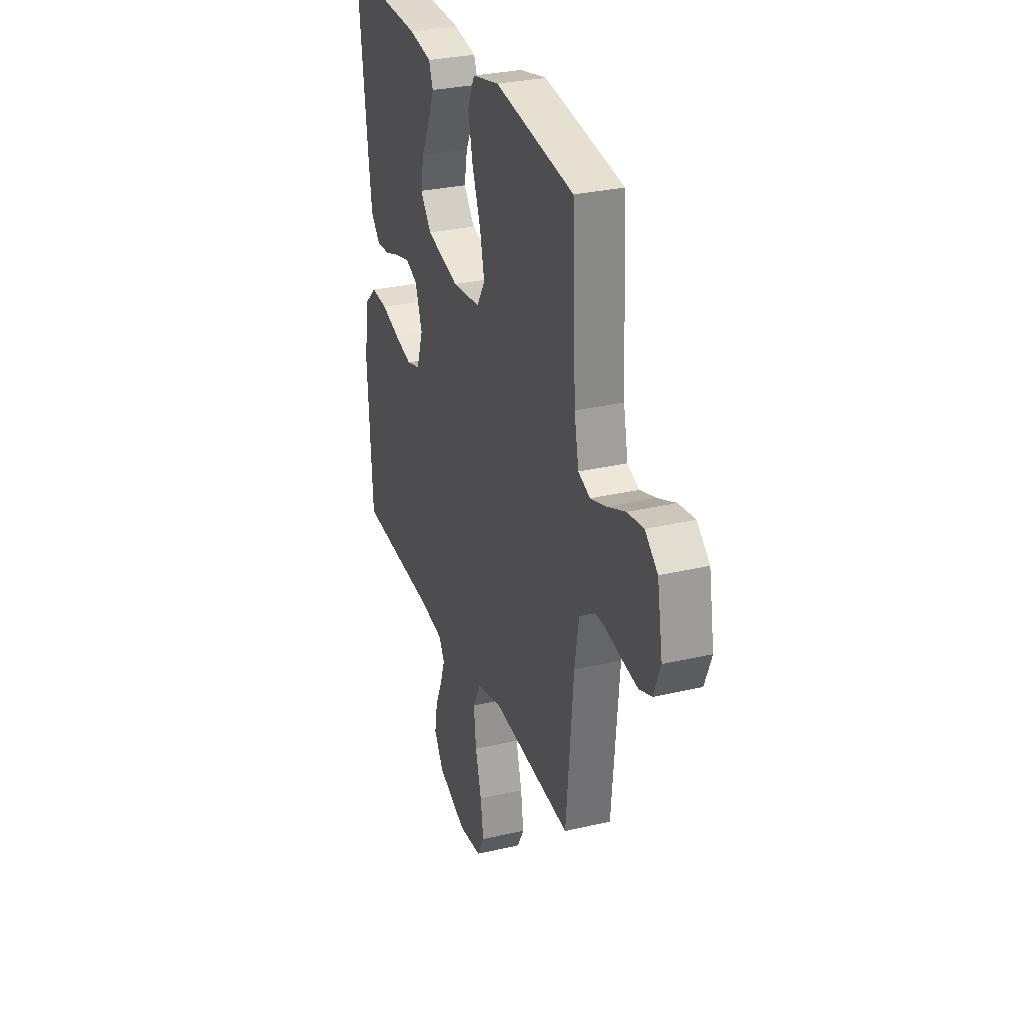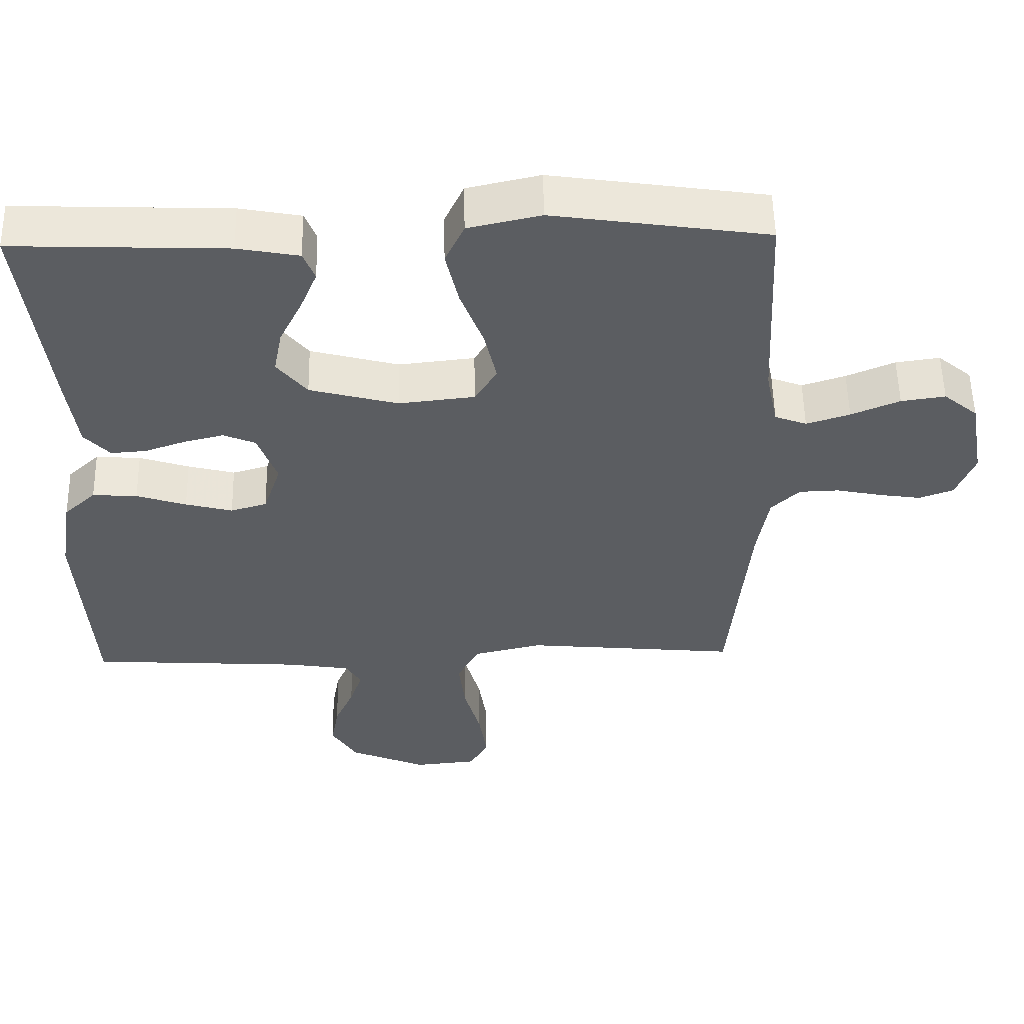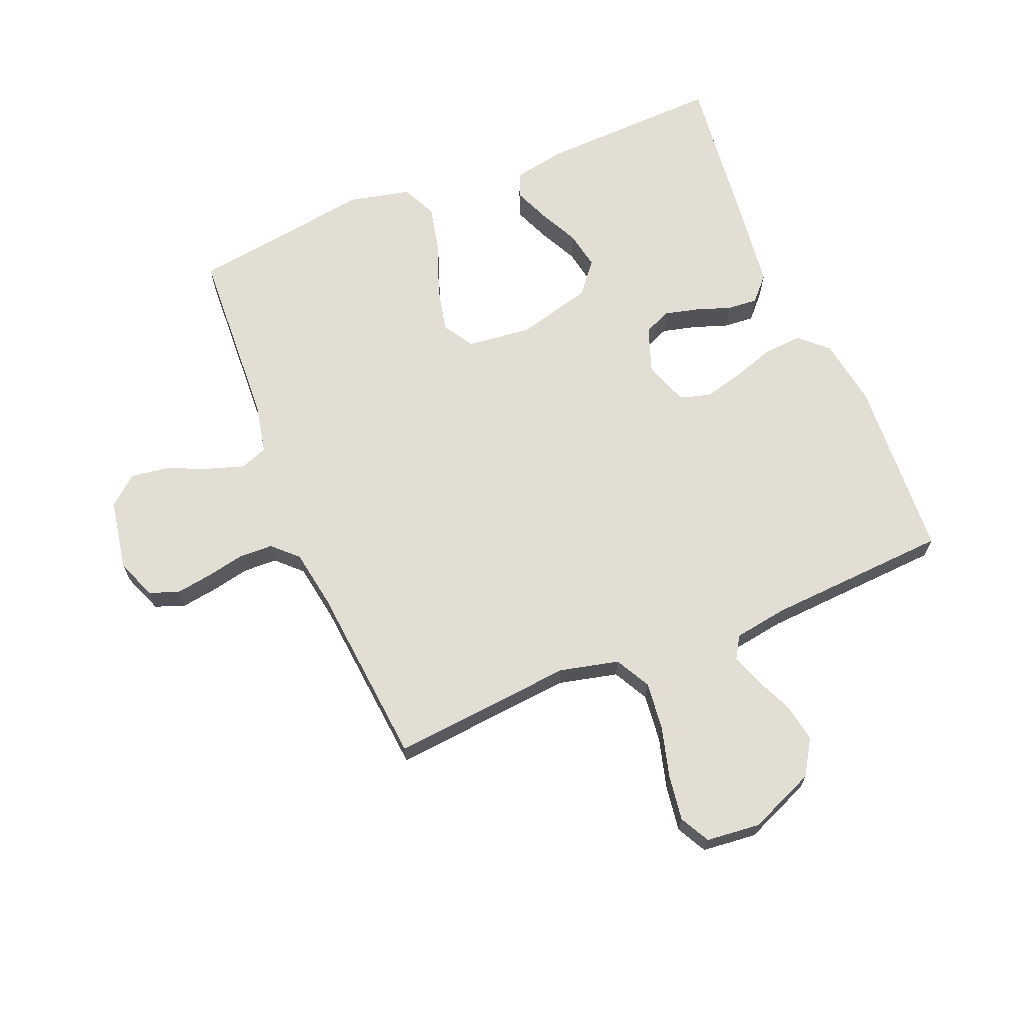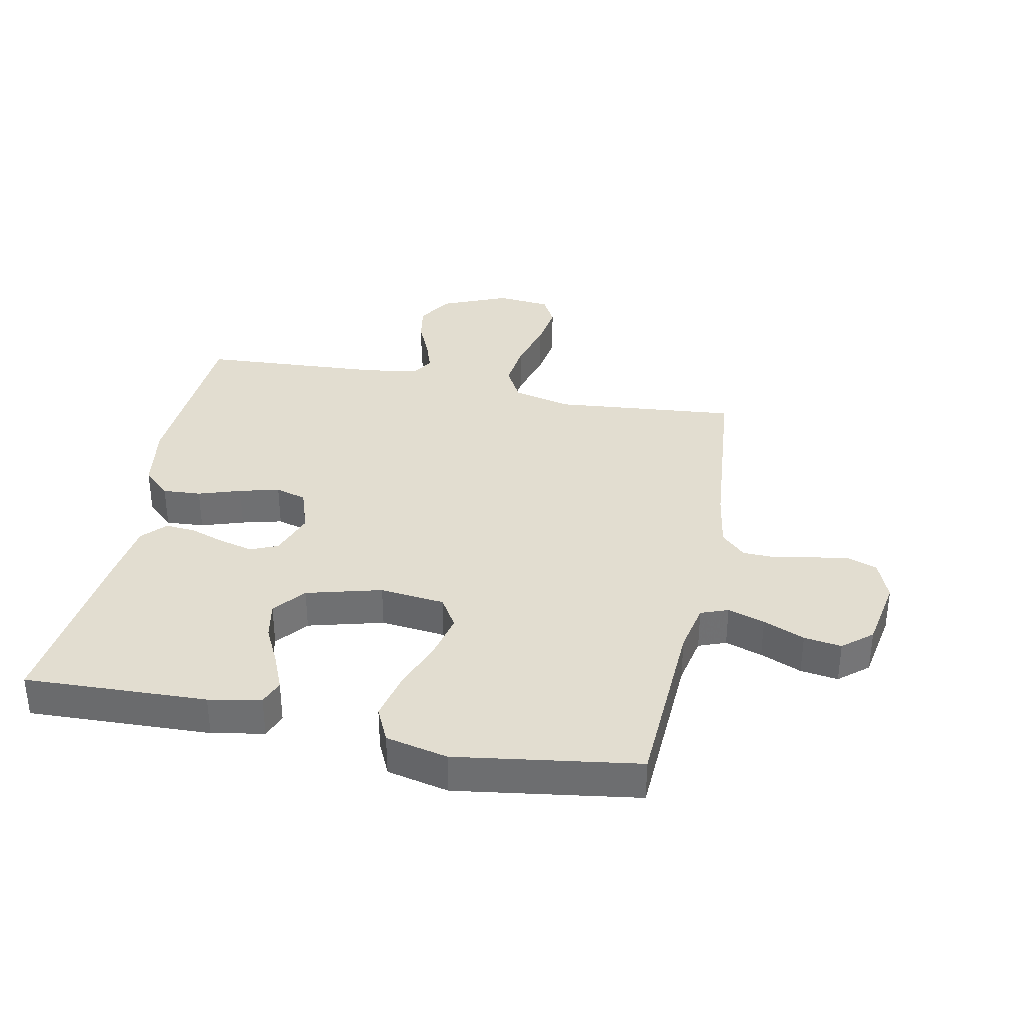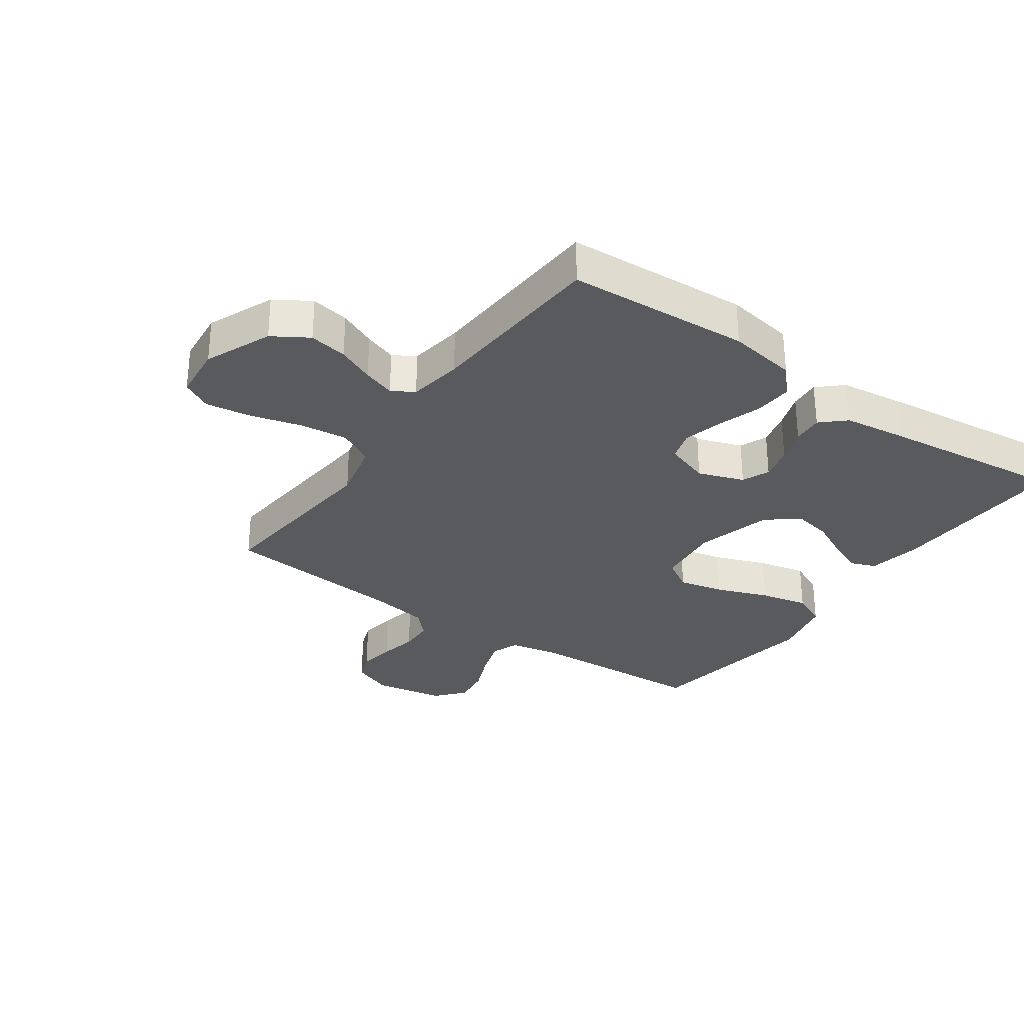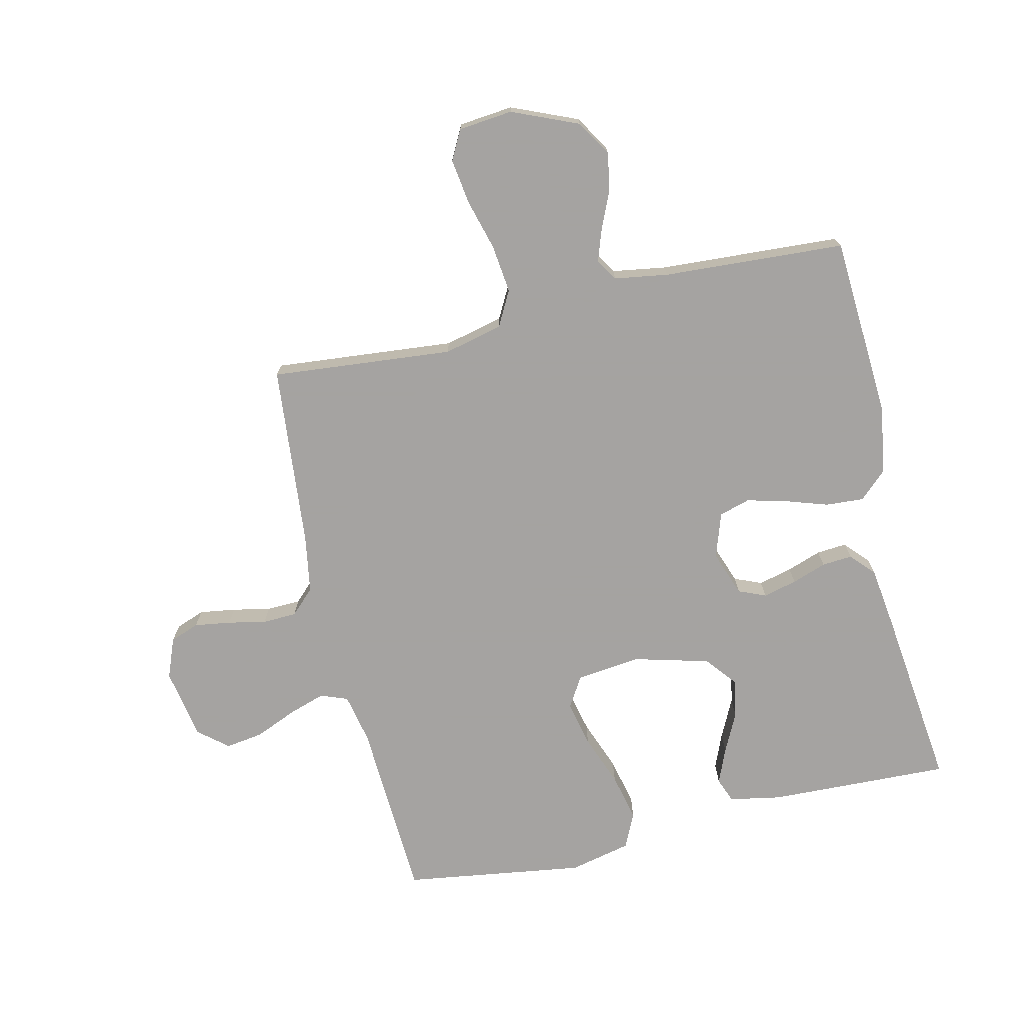
<metadata>
{"format":"obj","ext":"obj","renderer":"f3d","projection":"perspective","resolution":1024,"background":"white","views":[{"elev":29.7,"azim":71.0,"up":"+Z"},{"elev":54.3,"azim":-1.1,"up":"+Z"},{"elev":67.2,"azim":157.6,"up":"+Y"},{"elev":35.4,"azim":11.4,"up":"+Y"},{"elev":-30.5,"azim":-125.2,"up":"+Y"},{"elev":-73.1,"azim":-166.9,"up":"+Y"}]}
</metadata>
<code>
v -0.5 0.07 -0.5
v -0.518 0.07 -0.2
v -0.5 0.07 -0.087
v -0.455 0.07 -0.045
v -0.392 0.07 -0.049
v -0.322 0.07 -0.072
v -0.256 0.07 -0.089
v -0.205 0.07 -0.074
v -0.18 0.07 0
v -0.207 0.07 0.075
v -0.252 0.07 0.094
v -0.308 0.07 0.08
v -0.365 0.07 0.06
v -0.415 0.07 0.056
v -0.451 0.07 0.095
v -0.465 0.07 0.2
v -0.5 0.07 0.5
v -0.2 0.07 0.489
v -0.114 0.07 0.473
v -0.098 0.07 0.432
v -0.122 0.07 0.374
v -0.154 0.07 0.309
v -0.166 0.07 0.246
v -0.124 0.07 0.194
v 0 0.07 0.161
v 0.107 0.07 0.173
v 0.138 0.07 0.224
v 0.121 0.07 0.299
v 0.089 0.07 0.384
v 0.071 0.07 0.463
v 0.098 0.07 0.521
v 0.2 0.07 0.544
v 0.5 0.07 0.5
v 0.515 0.07 0.2
v 0.532 0.07 0.117
v 0.577 0.07 0.1
v 0.638 0.07 0.12
v 0.706 0.07 0.149
v 0.768 0.07 0.158
v 0.816 0.07 0.118
v 0.837 0.07 0
v 0.811 0.07 -0.066
v 0.763 0.07 -0.084
v 0.703 0.07 -0.075
v 0.64 0.07 -0.062
v 0.584 0.07 -0.064
v 0.544 0.07 -0.103
v 0.528 0.07 -0.2
v 0.5 0.07 -0.5
v 0.2 0.07 -0.472
v 0.103 0.07 -0.495
v 0.072 0.07 -0.553
v 0.081 0.07 -0.632
v 0.104 0.07 -0.716
v 0.115 0.07 -0.791
v 0.089 0.07 -0.84
v 0 0.07 -0.849
v -0.109 0.07 -0.803
v -0.145 0.07 -0.745
v -0.134 0.07 -0.682
v -0.107 0.07 -0.621
v -0.089 0.07 -0.568
v -0.111 0.07 -0.532
v -0.2 0.07 -0.518
v -0.5 0 -0.5
v -0.518 0 -0.2
v -0.5 0 -0.087
v -0.455 0 -0.045
v -0.392 0 -0.049
v -0.322 0 -0.072
v -0.256 0 -0.089
v -0.205 0 -0.074
v -0.18 0 0
v -0.207 0 0.075
v -0.252 0 0.094
v -0.308 0 0.08
v -0.365 0 0.06
v -0.415 0 0.056
v -0.451 0 0.095
v -0.465 0 0.2
v -0.5 0 0.5
v -0.2 0 0.489
v -0.114 0 0.473
v -0.098 0 0.432
v -0.122 0 0.374
v -0.154 0 0.309
v -0.166 0 0.246
v -0.124 0 0.194
v 0 0 0.161
v 0.107 0 0.173
v 0.138 0 0.224
v 0.121 0 0.299
v 0.089 0 0.384
v 0.071 0 0.463
v 0.098 0 0.521
v 0.2 0 0.544
v 0.5 0 0.5
v 0.515 0 0.2
v 0.532 0 0.117
v 0.577 0 0.1
v 0.638 0 0.12
v 0.706 0 0.149
v 0.768 0 0.158
v 0.816 0 0.118
v 0.837 0 0
v 0.811 0 -0.066
v 0.763 0 -0.084
v 0.703 0 -0.075
v 0.64 0 -0.062
v 0.584 0 -0.064
v 0.544 0 -0.103
v 0.528 0 -0.2
v 0.5 0 -0.5
v 0.2 0 -0.472
v 0.103 0 -0.495
v 0.072 0 -0.553
v 0.081 0 -0.632
v 0.104 0 -0.716
v 0.115 0 -0.791
v 0.089 0 -0.84
v 0 0 -0.849
v -0.109 0 -0.803
v -0.145 0 -0.745
v -0.134 0 -0.682
v -0.107 0 -0.621
v -0.089 0 -0.568
v -0.111 0 -0.532
v -0.2 0 -0.518
f 59 60 61
f 58 59 61
f 57 58 61
f 56 57 61
f 55 56 61
f 54 55 61
f 53 54 61
f 52 53 61 62
f 51 52 62 63
f 48 49 50
f 51 63 64
f 50 51 64
f 48 50 64
f 47 48 64
f 43 44 45
f 42 43 45
f 41 42 45
f 40 41 45
f 39 40 45
f 38 39 45
f 37 38 45
f 36 37 45 46
f 64 1 2
f 47 64 2
f 46 47 2
f 36 46 2
f 35 36 2
f 32 33 34
f 31 32 34
f 30 31 34
f 29 30 34
f 28 29 34
f 20 21 22
f 19 20 22
f 18 19 22
f 17 18 22
f 16 17 22
f 15 16 22
f 14 15 22
f 13 14 22
f 12 13 22
f 11 12 22 23
f 10 11 23 24
f 4 5 6
f 3 4 6
f 2 3 6
f 2 6 7
f 35 2 7 8
f 27 28 34 35
f 26 27 35
f 35 8 9
f 26 35 9
f 25 26 9
f 9 10 24 25
f 125 124 123
f 125 123 122
f 125 122 121
f 125 121 120
f 125 120 119
f 125 119 118
f 125 118 117
f 126 125 117 116
f 127 126 116 115
f 114 113 112
f 128 127 115
f 128 115 114
f 128 114 112
f 128 112 111
f 109 108 107
f 109 107 106
f 109 106 105
f 109 105 104
f 109 104 103
f 109 103 102
f 109 102 101
f 110 109 101 100
f 66 65 128
f 66 128 111
f 66 111 110
f 66 110 100
f 66 100 99
f 98 97 96
f 98 96 95
f 98 95 94
f 98 94 93
f 98 93 92
f 86 85 84
f 86 84 83
f 86 83 82
f 86 82 81
f 86 81 80
f 86 80 79
f 86 79 78
f 86 78 77
f 86 77 76
f 87 86 76 75
f 88 87 75 74
f 70 69 68
f 70 68 67
f 70 67 66
f 71 70 66
f 72 71 66 99
f 99 98 92 91
f 99 91 90
f 73 72 99
f 73 99 90
f 73 90 89
f 89 88 74 73
f 1 65 66 2
f 2 66 67 3
f 3 67 68 4
f 4 68 69 5
f 5 69 70 6
f 6 70 71 7
f 7 71 72 8
f 8 72 73 9
f 9 73 74 10
f 10 74 75 11
f 11 75 76 12
f 12 76 77 13
f 13 77 78 14
f 14 78 79 15
f 15 79 80 16
f 16 80 81 17
f 17 81 82 18
f 18 82 83 19
f 19 83 84 20
f 20 84 85 21
f 21 85 86 22
f 22 86 87 23
f 23 87 88 24
f 24 88 89 25
f 25 89 90 26
f 26 90 91 27
f 27 91 92 28
f 28 92 93 29
f 29 93 94 30
f 30 94 95 31
f 31 95 96 32
f 32 96 97 33
f 33 97 98 34
f 34 98 99 35
f 35 99 100 36
f 36 100 101 37
f 37 101 102 38
f 38 102 103 39
f 39 103 104 40
f 40 104 105 41
f 41 105 106 42
f 42 106 107 43
f 43 107 108 44
f 44 108 109 45
f 45 109 110 46
f 46 110 111 47
f 47 111 112 48
f 48 112 113 49
f 49 113 114 50
f 50 114 115 51
f 51 115 116 52
f 52 116 117 53
f 53 117 118 54
f 54 118 119 55
f 55 119 120 56
f 56 120 121 57
f 57 121 122 58
f 58 122 123 59
f 59 123 124 60
f 60 124 125 61
f 61 125 126 62
f 62 126 127 63
f 63 127 128 64
f 64 128 65 1

</code>
